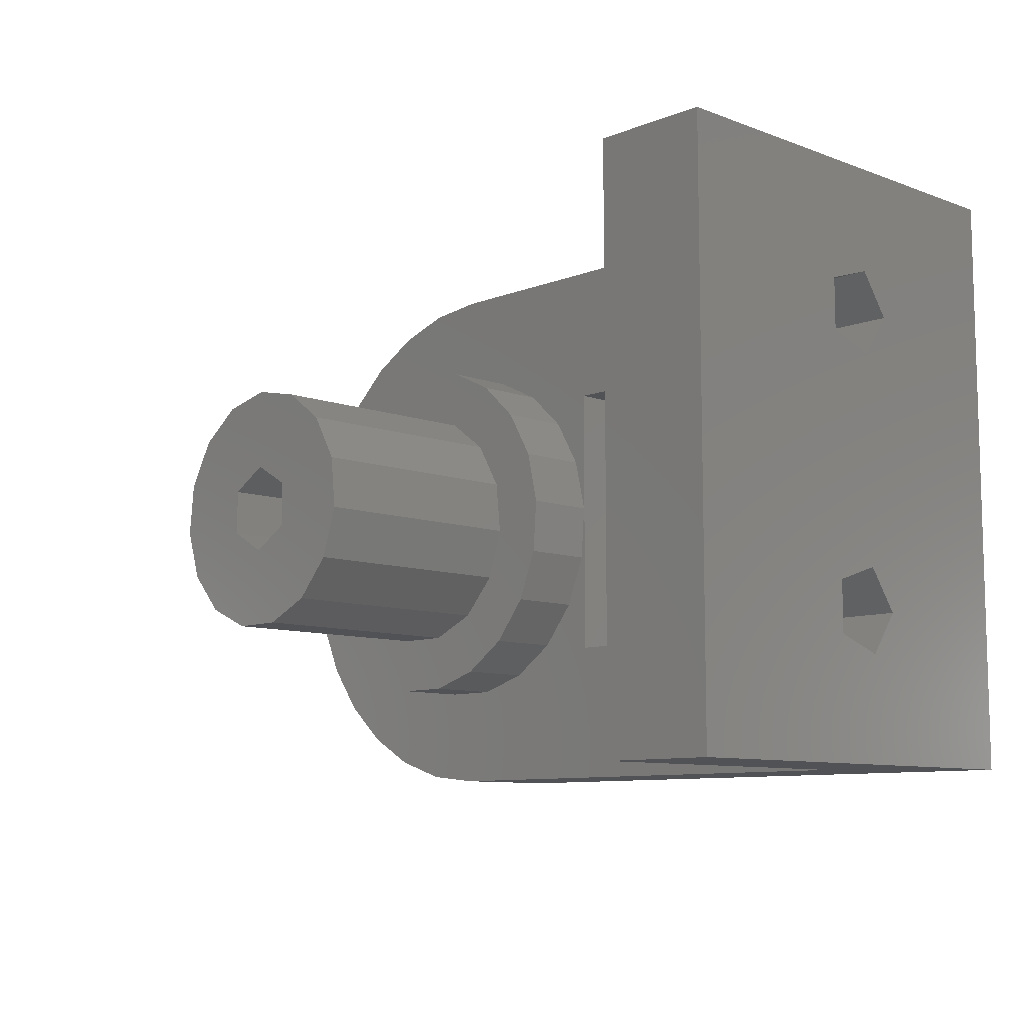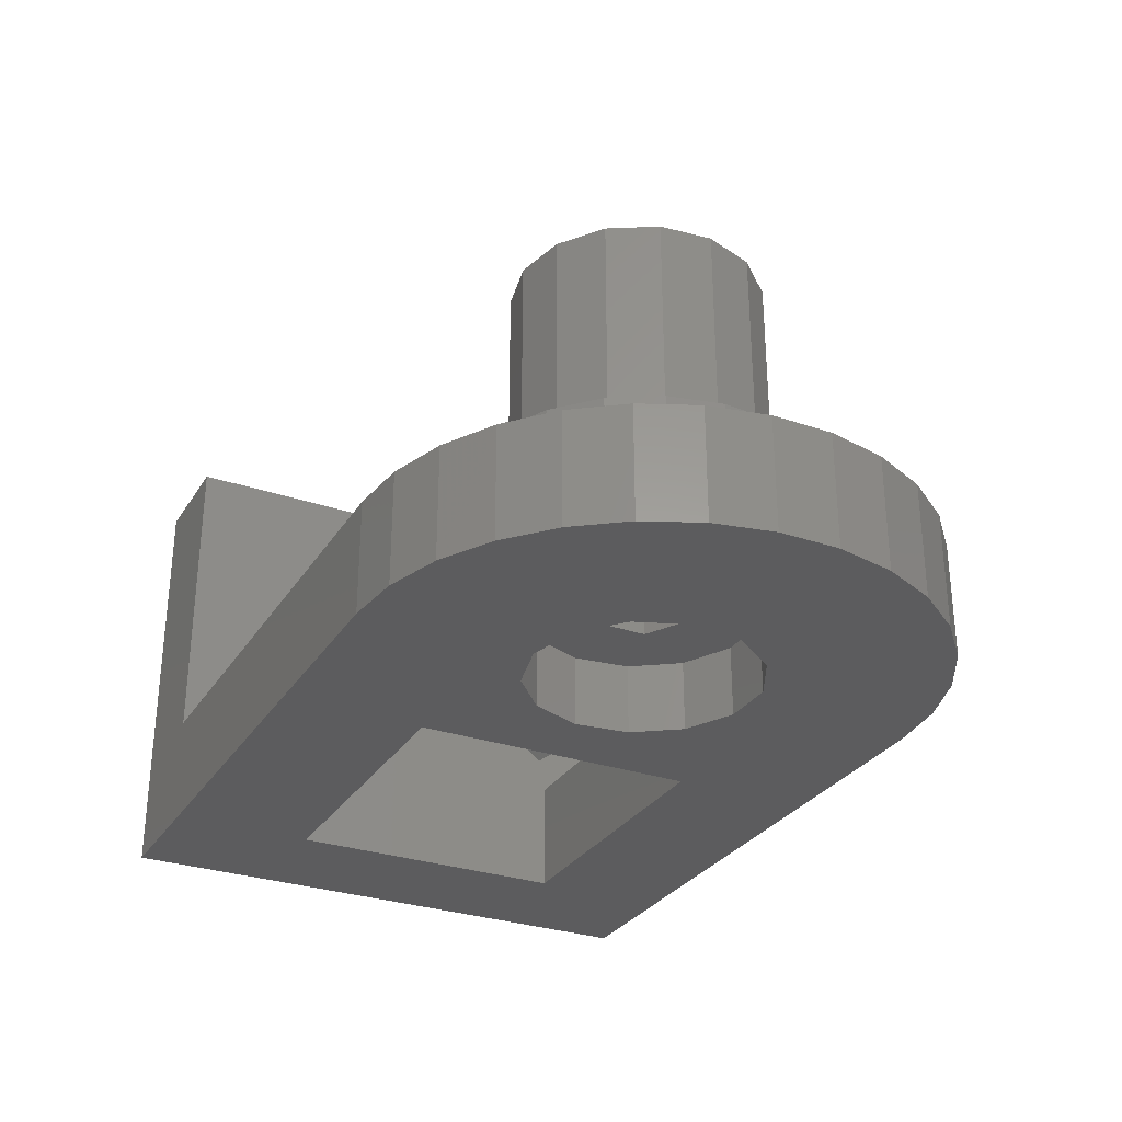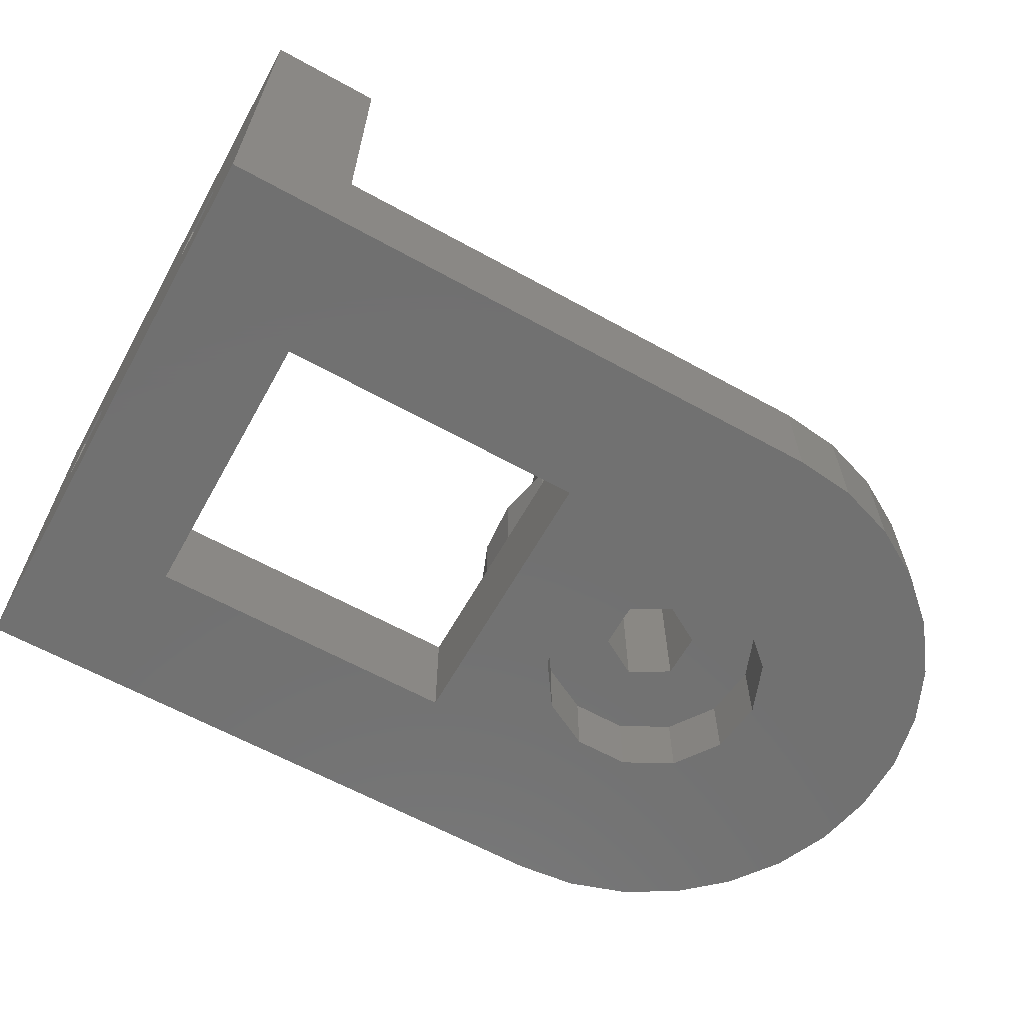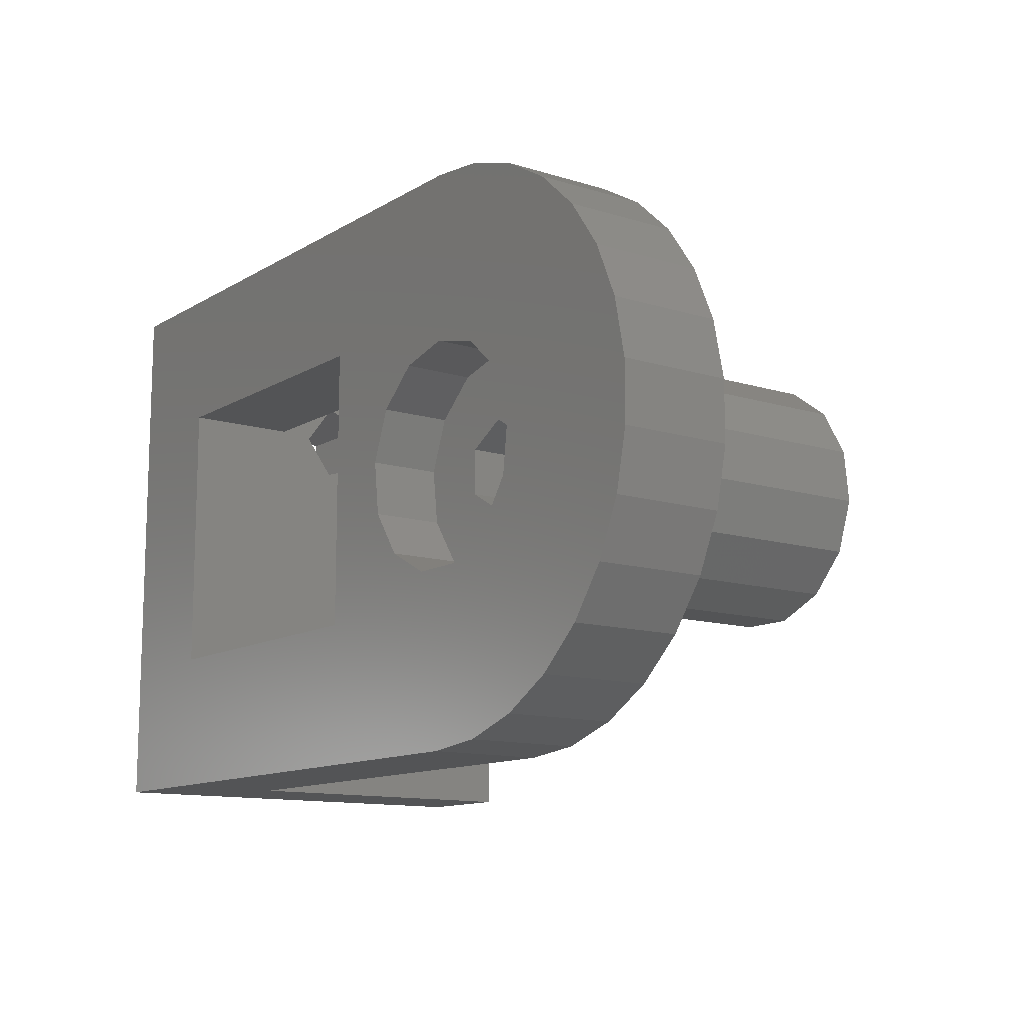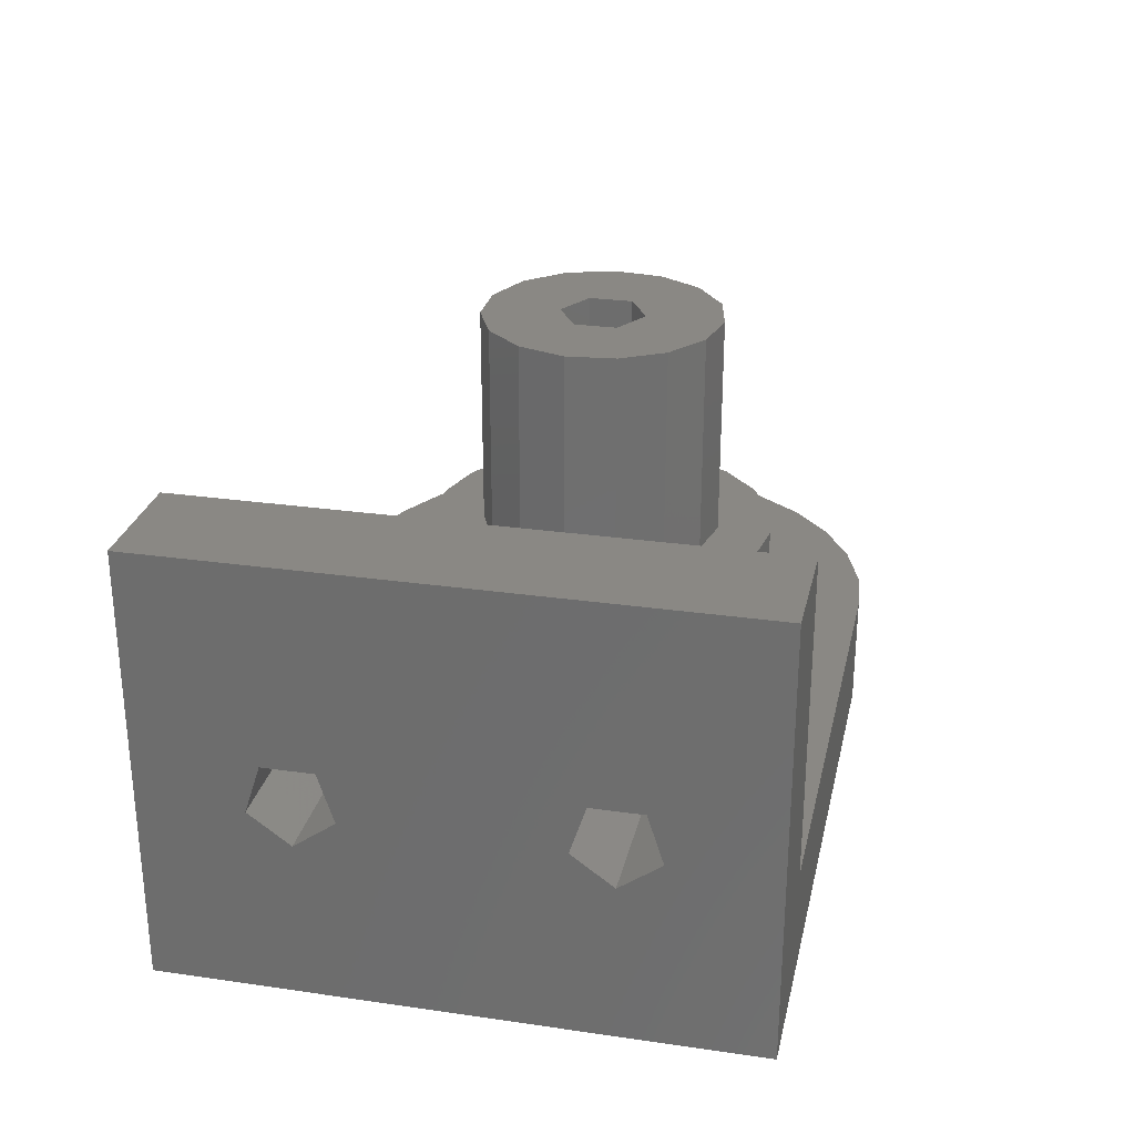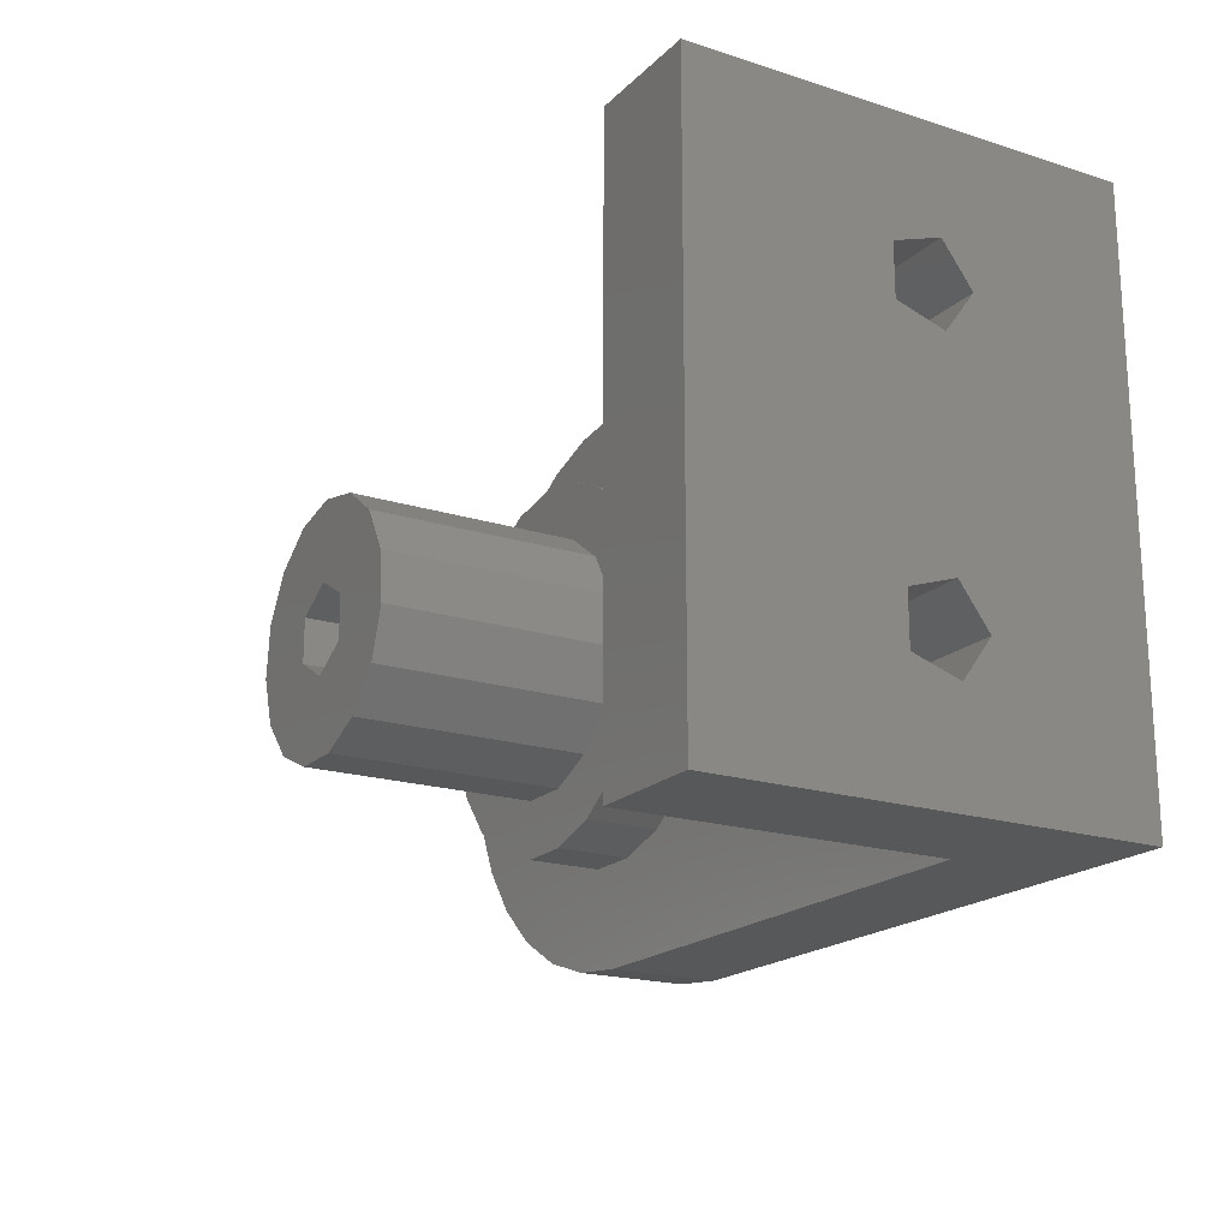
<metadata>
{"format":"stl","ext":"stl","renderer":"f3d","projection":"perspective","resolution":1024,"background":"white","views":[{"elev":-9.2,"azim":45.9,"up":"+Y"},{"elev":-29.8,"azim":-116.6,"up":"+Z"},{"elev":-62.9,"azim":150.8,"up":"+Z"},{"elev":-12.1,"azim":-126.2,"up":"+Y"},{"elev":27.4,"azim":102.5,"up":"+Z"},{"elev":-19.2,"azim":59.2,"up":"+Y"}]}
</metadata>
<code>
# stl→obj: 208 verts, 428 faces
v 18 10 15
v 18 -10 15
v 22 -10 15
v 22 10 15
v 7.329e-15 -10 2.22e-15
v 2.66e-15 -10 0
v 18 -10 4
v 22 -10 4.885e-15
v 1.951e-15 -10 4
v 2.305e-15 -10 2
v 2.66e-15 -10 2.22e-15
v 18 5.882 8.214
v 18 10 4
v 18 -4.118 8.214
v 18 -5.882 8.214
v 18 -6.427 6.536
v 18 -5 5.5
v 18 -3.573 6.536
v 18 3.573 6.536
v 18 4.118 8.214
v 18 6.427 6.536
v 18 5 5.5
v 22 10 4.885e-15
v 2.66e-15 10 0
v 2.305e-15 10 2
v 5.732e-15 10 4
v 1.951e-15 10 4
v 22 -5.882 8.214
v 22 4.118 8.214
v 22 -6.427 6.536
v 22 6.427 6.536
v 22 5 5.5
v 22 -4.118 8.214
v 22 -3.573 6.536
v 22 -5 5.5
v 22 3.573 6.536
v 22 5.882 8.214
v 2.66e-15 -3.884 0
v 0.9573 -3.884 2.126e-16
v 6.5 -5 1.443e-15
v 2.652 -2.994 5.89e-16
v 6.5 5 1.443e-15
v 2.751 2.751 6.109e-16
v 7.042 7.042 1.564e-15
v 17.5 5 3.886e-15
v 5.878 8.09 1.305e-15
v 4.067 9.135 9.031e-16
v 3.104e-15 10 9.861e-32
v 2.079 9.781 4.617e-16
v 17.5 -5 3.886e-15
v 3.74 -1.418 8.305e-16
v 3.971 0.4821 8.817e-16
v 3.292 2.272 7.31e-16
v 2.66e-15 -3.884 8.624e-16
v 3.104e-15 -10 2.22e-15
v 5.878 8.09 8.139e-16
v -2.079 -9.781 1.249e-15
v -1.859 3.542 -1.612e-15
v -2.079 9.781 -3.095e-15
v 2.66e-15 4 -8.882e-16
v 3.104e-15 10 -2.22e-15
v 2.079 9.781 -1.249e-15
v 1.859 3.542 3.907e-17
v 4.067 9.135 -2.222e-16
v -4.067 9.135 -3.835e-15
v -5.878 8.09 -4.407e-15
v -3.292 2.272 -1.966e-15
v -7.431 6.691 -4.786e-15
v -3.971 0.4821 -1.87e-15
v -3.74 -1.418 -1.346e-15
v -2.652 -2.994 -5.131e-16
v -4.067 -9.135 2.222e-16
v -5.878 -8.09 -8.139e-16
v -7.431 -6.691 -1.814e-15
v -8.66 -5 -2.736e-15
v -9.511 -3.09 -3.537e-15
v -9.945 -1.045 -4.184e-15
v -9.945 1.045 -4.649e-15
v -9.511 3.09 -4.91e-15
v -8.66 5 -4.956e-15
v -0.9573 -3.884 4.373e-16
v 1.506e-15 -10 4
v -2.079 -9.781 4
v 2.079 -9.781 4
v 5.878 -8.09 4
v 4.067 -9.135 4
v 17.5 -5 4
v 1.951e-15 6.5 4
v 2.062e-15 6.5 4
v 1.916 6.211 4
v 7.431 6.691 4
v 8.66 5 4
v 7.042 7.042 4
v 3.662 5.371 4
v 17.5 5 4
v 8.66 -5 4
v 7.431 -6.691 4
v 4.548 4.548 4
v 6.482 0.4857 4
v 6.5 -5 4
v 5.629 -3.25 4
v 4.421 -4.765 4
v 6.5 5 4
v 5.082 4.053 4
v 6.051 2.375 4
v 6.337 -1.446 4
v 2.82 -5.856 4
v 0.9688 -6.427 4
v -0.9688 -6.427 4
v -8.66 -5 4
v -2.82 -5.856 4
v -9.945 -1.045 4
v -4.421 -4.765 4
v -9.945 1.045 4
v -5.629 -3.25 4
v -9.511 3.09 4
v -6.337 -1.446 4
v -7.431 6.691 4
v -6.482 0.4857 4
v -5.878 8.09 4
v -6.051 2.375 4
v -2.079 9.781 4
v -5.082 4.053 4
v -3.662 5.371 4
v -1.916 6.211 4
v 1.506e-15 10 4
v -4.067 9.135 4
v -8.66 5 4
v -9.511 -3.09 4
v -7.431 -6.691 4
v -5.878 -8.09 4
v -4.067 -9.135 4
v 1.859 3.542 2.5
v 3.292 2.272 2.5
v 3.971 0.4821 2.5
v 3.74 -1.418 2.5
v 2.652 -2.994 2.5
v 0.9573 -3.884 2.5
v -0.9573 -3.884 2.5
v -2.652 -2.994 2.5
v -3.74 -1.418 2.5
v -3.971 0.4821 2.5
v -3.292 2.272 2.5
v -1.859 3.542 2.5
v 1.661e-15 4 2.5
v 5.082 4.053 6.65
v 3.662 5.371 6.65
v 1.916 6.211 6.65
v 1.003e-15 6.5 6.65
v -1.916 6.211 6.65
v -3.662 5.371 6.65
v -5.082 4.053 6.65
v -6.051 2.375 6.65
v -6.482 0.4857 6.65
v -6.337 -1.446 6.65
v -5.629 -3.25 6.65
v -4.421 -4.765 6.65
v -2.82 -5.856 6.65
v -0.9688 -6.427 6.65
v 0.9688 -6.427 6.65
v 2.82 -5.856 6.65
v 4.421 -4.765 6.65
v 5.629 -3.25 6.65
v 6.337 -1.446 6.65
v 6.482 0.4857 6.65
v 6.051 2.375 6.65
v -1.386 -0.8 2.5
v -1.386 0.8 2.5
v 2.772e-15 1.6 2.5
v 1.386 0.8 2.5
v 1.386 -0.8 2.5
v 2.772e-15 -1.6 2.5
v 3.897 -2.25 6.65
v -4.475 -0.4704 6.65
v -4.28 1.391 6.65
v -3.897 -2.25 6.65
v 4.475 -0.4704 6.65
v 3.344 3.011 6.65
v 4.28 1.391 6.65
v -3.344 3.011 6.65
v -0.9356 -4.402 6.65
v -2.645 -3.641 6.65
v 2.358e-15 4.5 6.65
v 1.83 4.111 6.65
v 0.9356 -4.402 6.65
v -1.83 4.111 6.65
v 2.645 -3.641 6.65
v 1.386 0.8 14.95
v 1.386 -0.8 14.95
v -2.2e-15 -1.6 14.95
v -1.386 -0.8 14.95
v -1.386 0.8 14.95
v -2.2e-15 1.6 14.95
v 4.475 -0.4704 14.95
v 3.897 -2.25 14.95
v 2.645 -3.641 14.95
v 4.28 1.391 14.95
v 3.344 3.011 14.95
v 1.83 4.111 14.95
v -9.57e-16 4.5 14.95
v -1.83 4.111 14.95
v -3.344 3.011 14.95
v -4.28 1.391 14.95
v -4.475 -0.4704 14.95
v -3.897 -2.25 14.95
v -2.645 -3.641 14.95
v -0.9356 -4.402 14.95
v 0.9356 -4.402 14.95
f 1 2 3
f 4 1 3
f 5 6 7
f 3 2 7
f 8 3 7
f 9 10 7
f 10 5 7
f 11 6 5
f 6 8 7
f 12 1 13
f 2 1 14
f 2 14 15
f 2 15 7
f 16 7 15
f 17 7 16
f 18 1 17
f 7 17 13
f 19 17 20
f 20 1 12
f 21 12 13
f 17 1 20
f 21 13 22
f 17 19 22
f 17 22 13
f 14 1 18
f 1 4 13
f 13 4 23
f 13 23 24
f 13 24 25
f 13 25 26
f 13 26 27
f 28 3 8
f 29 4 8
f 30 28 8
f 4 3 28
f 31 32 23
f 4 28 33
f 4 34 8
f 4 33 34
f 34 35 8
f 36 29 8
f 37 4 29
f 23 4 37
f 23 37 31
f 23 32 8
f 32 36 8
f 35 30 8
f 6 38 8
f 8 38 39
f 40 39 41
f 42 43 44
f 45 23 8
f 46 23 44
f 47 23 46
f 48 24 49
f 49 24 23
f 49 23 47
f 8 39 40
f 50 8 40
f 44 23 45
f 42 44 45
f 40 41 51
f 40 51 52
f 40 52 53
f 53 43 42
f 40 53 42
f 45 8 50
f 11 54 6
f 6 54 38
f 5 55 11
f 43 56 44
f 11 55 57
f 58 59 60
f 60 61 62
f 63 64 43
f 64 56 43
f 60 62 63
f 62 64 63
f 59 61 60
f 65 59 58
f 66 65 67
f 68 66 69
f 68 69 70
f 71 11 70
f 11 57 72
f 11 72 73
f 11 73 74
f 11 74 75
f 11 75 76
f 11 76 77
f 11 77 78
f 11 78 79
f 11 79 80
f 11 80 68
f 11 68 70
f 81 11 71
f 69 66 67
f 67 65 58
f 54 11 81
f 5 10 55
f 10 82 83
f 55 10 57
f 57 10 83
f 9 84 82
f 10 9 82
f 85 86 87
f 84 9 7
f 27 88 13
f 88 89 13
f 89 90 13
f 91 92 13
f 90 93 13
f 90 94 93
f 93 91 13
f 13 95 7
f 95 87 7
f 96 97 87
f 97 85 87
f 87 86 7
f 86 84 7
f 92 95 13
f 98 93 94
f 18 34 33
f 14 18 33
f 33 28 14
f 14 28 15
f 17 35 34
f 18 17 34
f 30 35 17
f 16 30 17
f 30 16 28
f 28 16 15
f 21 31 37
f 12 21 37
f 37 29 12
f 12 29 20
f 22 32 31
f 21 22 31
f 36 32 22
f 19 36 22
f 36 19 29
f 29 19 20
f 85 97 96
f 99 85 100
f 100 85 96
f 101 102 85
f 91 103 92
f 93 103 91
f 98 103 93
f 98 104 103
f 104 105 103
f 103 99 100
f 106 85 99
f 106 101 85
f 107 85 102
f 108 85 107
f 109 85 108
f 110 85 109
f 110 109 111
f 112 111 113
f 114 113 115
f 116 115 117
f 118 117 119
f 120 119 121
f 122 121 123
f 27 123 124
f 27 124 125
f 27 125 88
f 126 123 27
f 126 27 26
f 122 123 126
f 127 121 122
f 120 121 127
f 118 119 120
f 128 117 118
f 116 117 128
f 114 115 116
f 112 113 114
f 129 111 112
f 110 111 129
f 130 85 110
f 131 85 130
f 132 85 131
f 83 85 132
f 82 85 83
f 84 85 82
f 86 85 84
f 105 99 103
f 126 26 25
f 126 25 122
f 122 25 24
f 24 48 61
f 24 61 122
f 122 61 59
f 49 62 48
f 48 62 61
f 47 64 49
f 49 64 62
f 46 56 47
f 47 56 64
f 46 44 56
f 133 63 43
f 53 133 43
f 53 134 133
f 53 52 134
f 134 52 135
f 52 51 135
f 135 51 136
f 51 41 136
f 136 41 137
f 39 138 41
f 41 138 137
f 38 54 39
f 139 54 81
f 39 54 139
f 39 139 138
f 40 42 103
f 100 40 103
f 87 50 96
f 96 50 40
f 96 40 100
f 103 42 45
f 92 103 45
f 95 92 45
f 45 50 95
f 95 50 87
f 71 140 81
f 81 140 139
f 71 70 141
f 140 71 141
f 70 69 142
f 141 70 142
f 69 67 143
f 142 69 143
f 143 67 58
f 144 143 58
f 144 58 60
f 145 144 60
f 145 60 63
f 133 145 63
f 122 59 127
f 127 59 65
f 127 65 120
f 120 65 66
f 120 66 118
f 118 66 68
f 128 118 80
f 80 118 68
f 116 128 79
f 79 128 80
f 114 116 78
f 78 116 79
f 112 114 77
f 77 114 78
f 129 112 76
f 76 112 77
f 110 129 75
f 75 129 76
f 130 110 74
f 74 110 75
f 73 131 130
f 74 73 130
f 72 132 131
f 73 72 131
f 57 83 132
f 72 57 132
f 146 104 147
f 147 104 98
f 147 98 94
f 147 94 148
f 148 94 90
f 148 90 149
f 149 90 89
f 149 89 150
f 150 89 88
f 150 88 125
f 150 125 151
f 151 125 124
f 151 124 152
f 152 124 123
f 153 152 121
f 121 152 123
f 154 153 119
f 119 153 121
f 155 154 117
f 117 154 119
f 156 155 115
f 115 155 117
f 157 156 113
f 113 156 115
f 111 158 157
f 113 111 157
f 109 159 158
f 111 109 158
f 108 160 159
f 109 108 159
f 107 161 160
f 108 107 160
f 102 162 161
f 107 102 161
f 163 162 102
f 101 163 102
f 164 163 101
f 106 164 101
f 165 164 106
f 99 165 106
f 166 165 99
f 105 166 99
f 146 166 105
f 104 146 105
f 139 140 138
f 138 140 141
f 138 141 142
f 167 142 143
f 168 143 144
f 169 144 145
f 170 145 133
f 171 133 134
f 138 134 135
f 138 135 136
f 138 136 137
f 168 144 169
f 138 171 134
f 167 143 168
f 138 142 167
f 172 138 167
f 171 138 172
f 169 145 170
f 170 133 171
f 161 162 163
f 165 161 164
f 164 161 163
f 166 161 165
f 173 161 166
f 174 175 153
f 176 174 154
f 157 161 156
f 158 161 157
f 159 161 158
f 160 161 159
f 177 173 166
f 178 179 147
f 175 180 152
f 156 161 181
f 156 182 155
f 156 181 182
f 155 176 154
f 182 176 155
f 154 174 153
f 153 175 152
f 183 184 149
f 152 180 151
f 185 181 161
f 151 186 150
f 150 183 149
f 149 184 148
f 148 178 147
f 180 186 151
f 147 179 146
f 186 183 150
f 146 177 166
f 179 177 146
f 173 187 161
f 184 178 148
f 187 185 161
f 170 171 188
f 188 171 189
f 172 190 171
f 171 190 189
f 167 191 172
f 172 191 190
f 167 168 192
f 191 167 192
f 192 168 169
f 193 192 169
f 193 169 170
f 188 193 170
f 194 195 173
f 177 194 173
f 195 196 187
f 173 195 187
f 197 194 177
f 179 197 177
f 198 197 179
f 178 198 179
f 198 178 199
f 199 178 184
f 199 184 200
f 200 184 183
f 200 183 201
f 201 183 186
f 201 186 202
f 202 186 180
f 203 202 175
f 175 202 180
f 204 203 174
f 174 203 175
f 205 204 176
f 176 204 174
f 206 205 182
f 182 205 176
f 181 207 206
f 182 181 206
f 185 208 207
f 181 185 207
f 187 196 208
f 185 187 208
f 208 196 195
f 197 208 194
f 194 208 195
f 198 208 197
f 189 208 198
f 192 193 201
f 204 208 203
f 205 208 204
f 206 208 205
f 207 208 206
f 199 189 198
f 193 188 200
f 191 192 202
f 203 191 202
f 203 208 191
f 202 192 201
f 201 193 200
f 190 191 208
f 200 188 199
f 188 189 199
f 189 190 208

</code>
